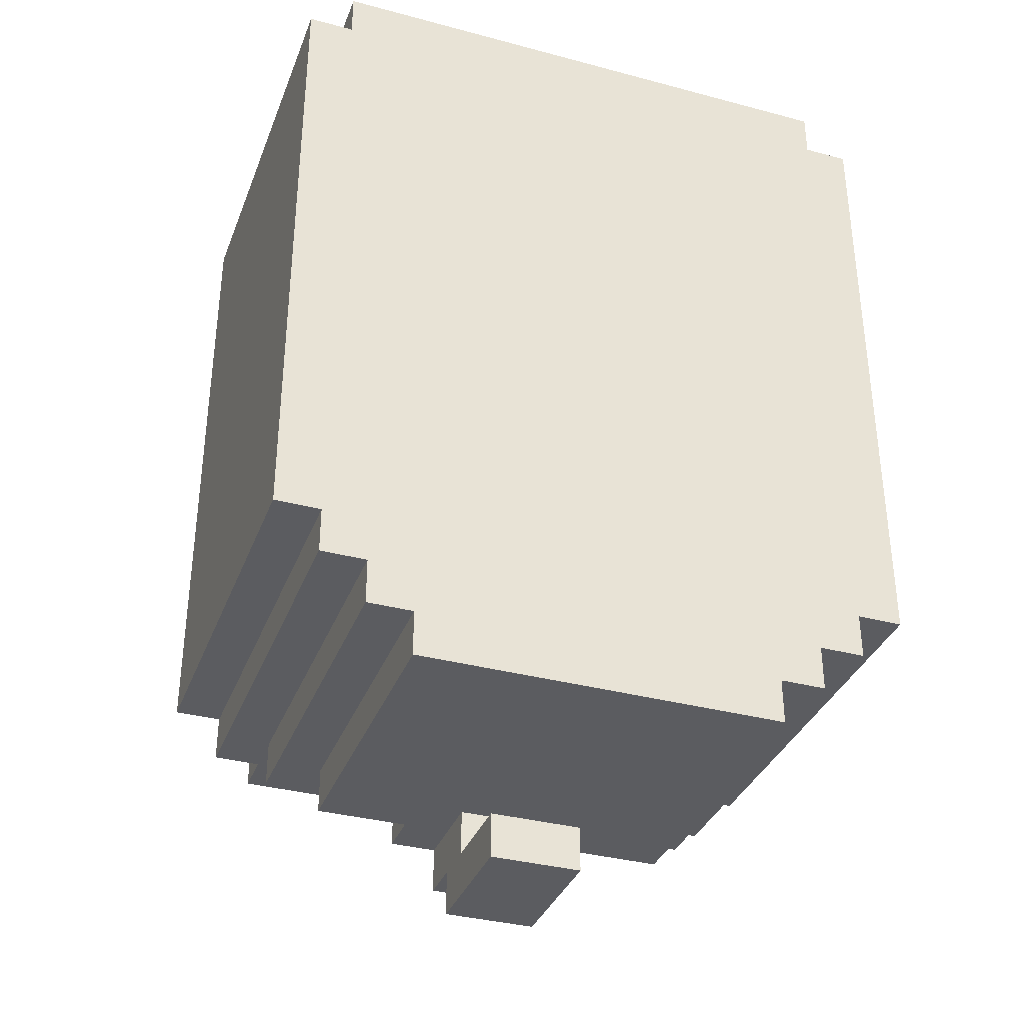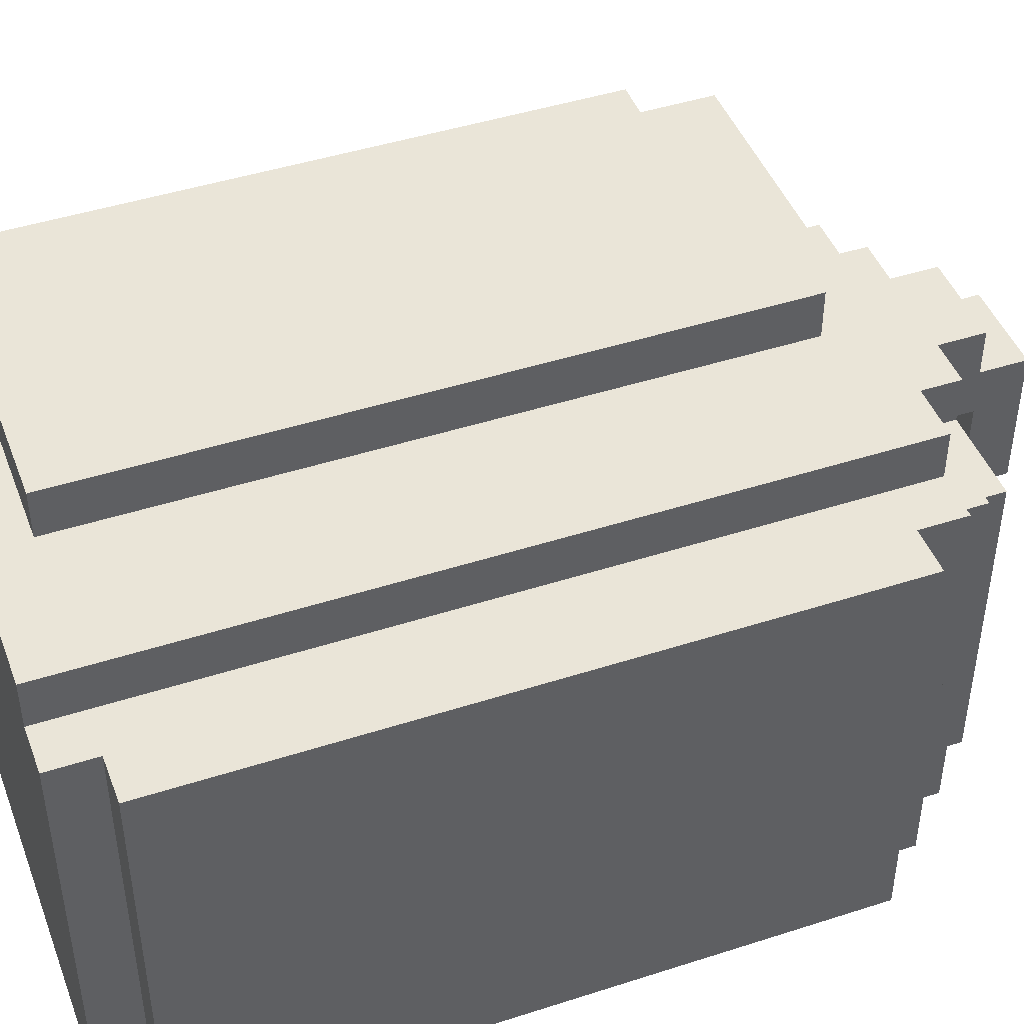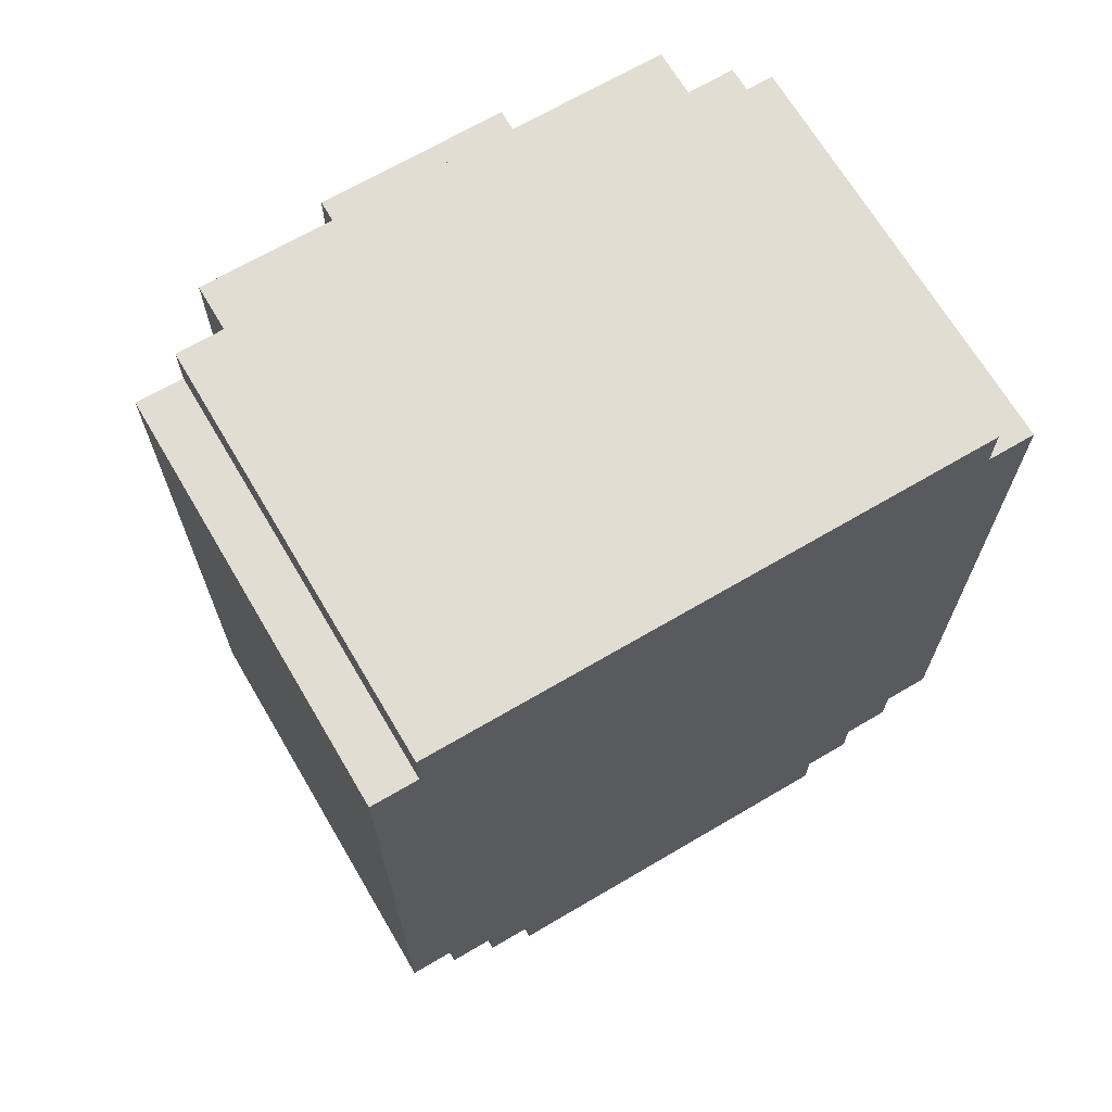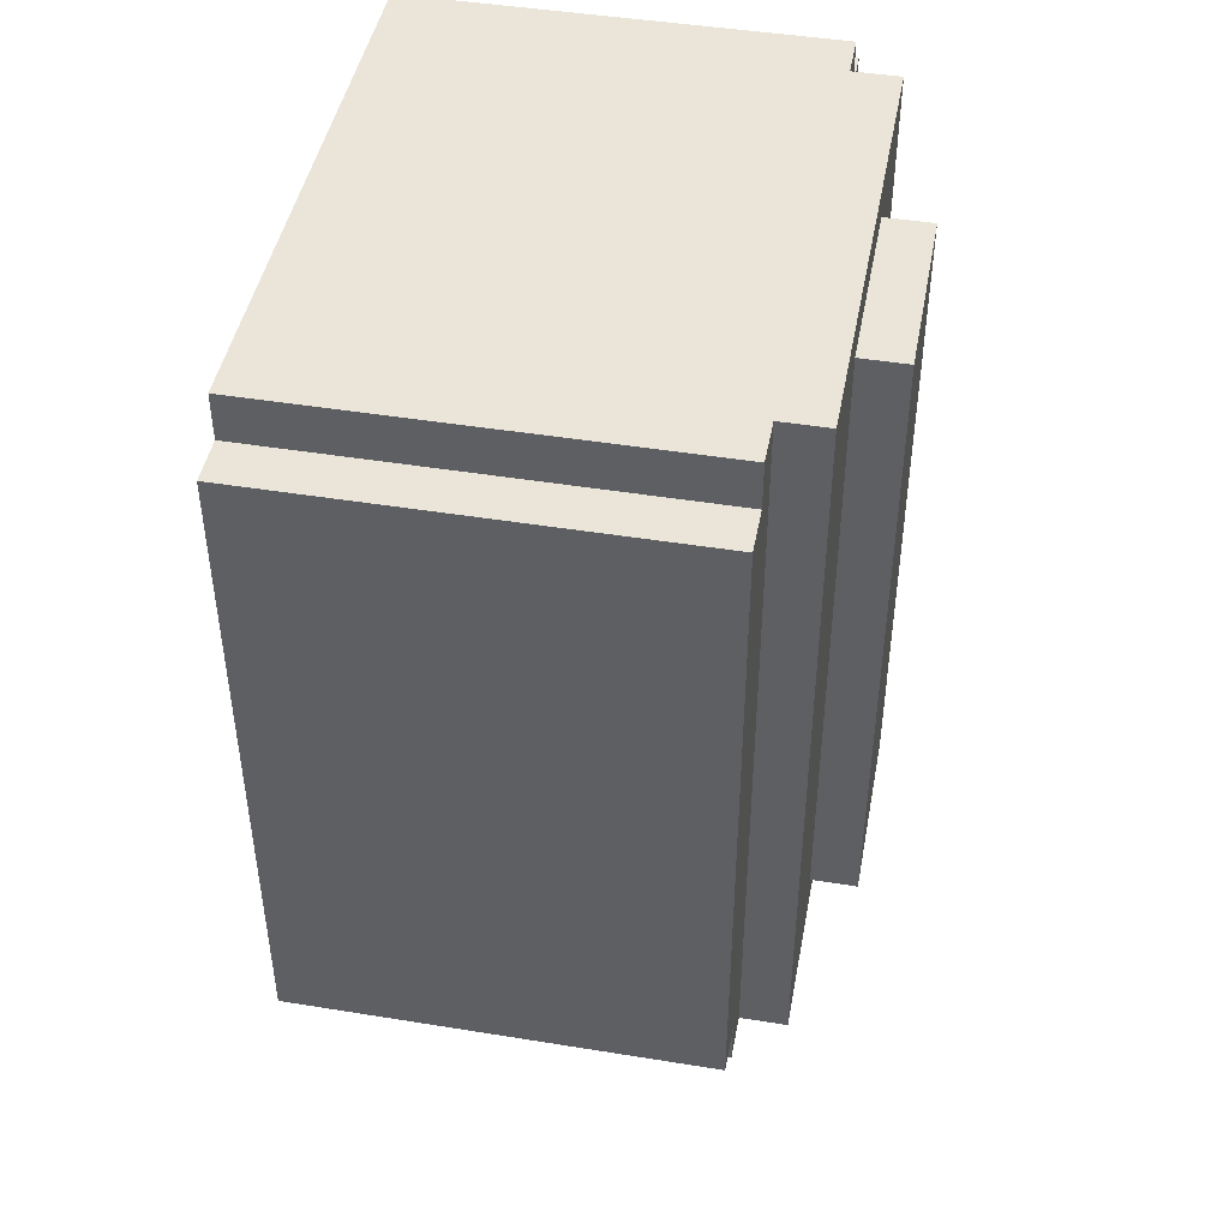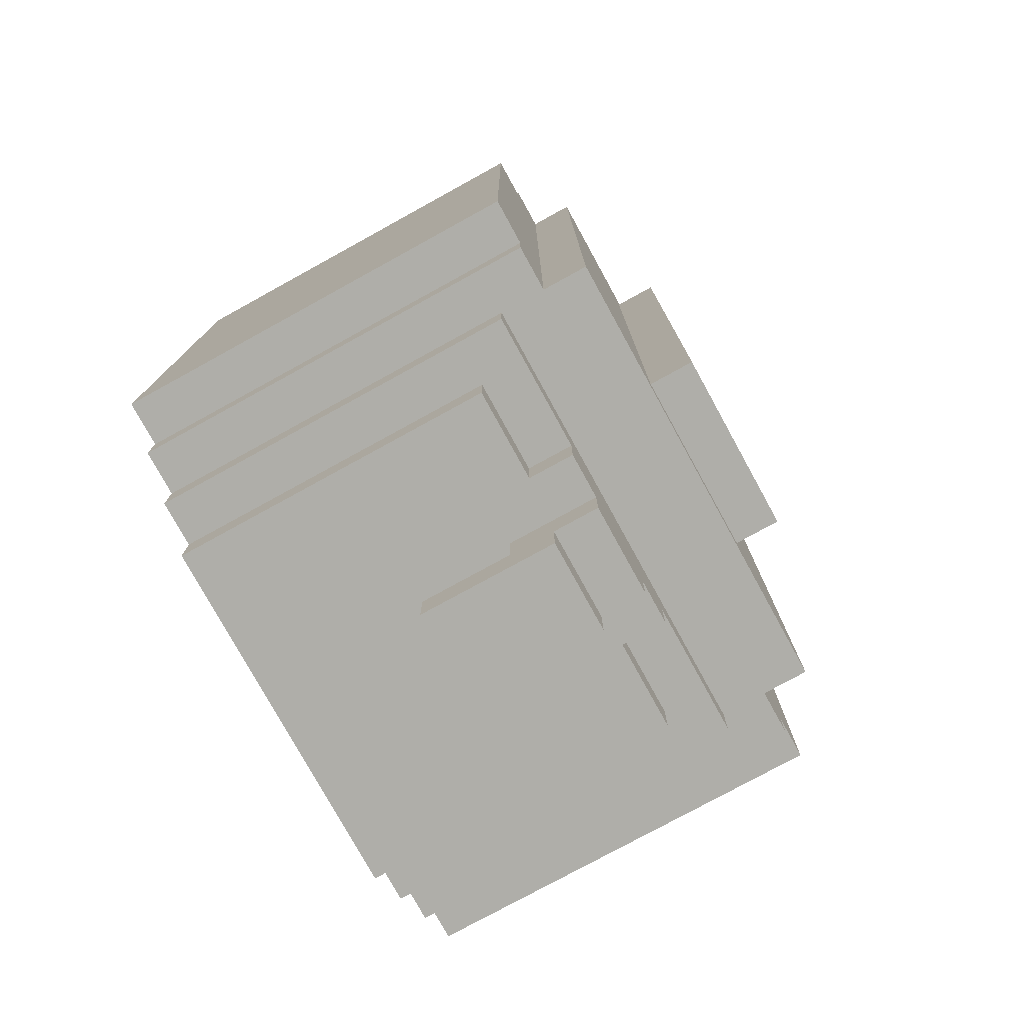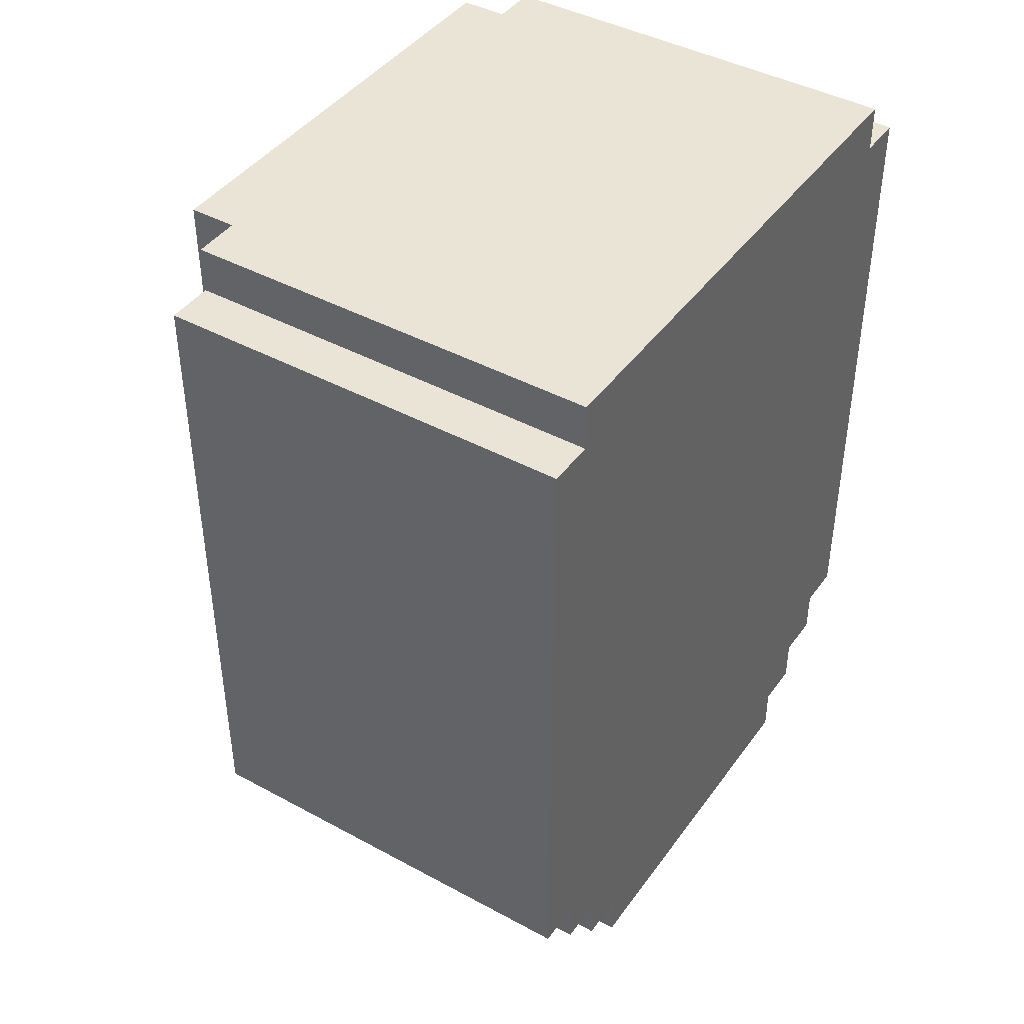
<metadata>
{"format":"obj","ext":"obj","renderer":"f3d","projection":"perspective","resolution":1024,"background":"white","views":[{"elev":-35.2,"azim":-19.5,"up":"+Z"},{"elev":45.4,"azim":69.6,"up":"+Y"},{"elev":68.2,"azim":-30.5,"up":"+Z"},{"elev":45.4,"azim":100.6,"up":"+Z"},{"elev":-77.5,"azim":118.8,"up":"+Z"},{"elev":42.7,"azim":-57.1,"up":"+Z"}]}
</metadata>
<code>
v -7 0 9
v -7 0 -5
v -7 1 9
v -7 1 -5
v -7 4 3
v -7 4 -1
v -7 5 6
v -7 5 3
v -7 5 -1
v -7 5 -3
v -7 6 8
v -7 6 6
v -7 6 -3
v -7 6 -4
v -7 7 9
v -7 7 8
v -7 7 -4
v -7 7 -5
v -7 9 9
v -7 9 -5
v -6 0 10
v -6 0 9
v -6 0 -5
v -6 0 -6
v -6 1 10
v -6 1 9
v -6 1 -5
v -6 1 -6
v -6 7 9
v -6 7 -5
v -6 8 10
v -6 8 9
v -6 8 -5
v -6 8 -6
v -6 9 10
v -6 9 9
v -6 9 -5
v -6 9 -6
v -5 0 -6
v -5 0 -7
v -5 1 -6
v -5 1 -7
v -5 7 -6
v -5 7 -7
v -5 8 -6
v -5 8 -7
v -5 9 10
v -5 9 -6
v -5 10 10
v -5 10 -6
v -4 0 -7
v -4 0 -8
v -4 1 -7
v -4 1 -8
v -4 7 -7
v -4 7 -8
v -2 7 -7
v -2 7 -8
v -2 8 -7
v -2 8 -8
v -2 10 9
v -2 10 -5
v -2 11 9
v -2 11 -5
v -1 4 -9
v -1 4 -10
v -1 6 -8
v -1 6 -9
v -1 7 -8
v -1 7 -9
v -1 7 -10
v -1 8 -8
v -1 8 -9
v 1 4 -9
v 1 4 -10
v 1 6 -8
v 1 6 -9
v 1 7 -8
v 1 7 -9
v 1 7 -10
v 1 8 -8
v 1 8 -9
v 2 7 -7
v 2 7 -8
v 2 8 -7
v 2 8 -8
v 2 10 9
v 2 10 -5
v 2 11 9
v 2 11 -5
v 4 0 -7
v 4 0 -8
v 4 1 -7
v 4 1 -8
v 4 7 -7
v 4 7 -8
v 5 0 -6
v 5 0 -7
v 5 1 -6
v 5 1 -7
v 5 7 -6
v 5 7 -7
v 5 8 -6
v 5 8 -7
v 5 9 10
v 5 9 -6
v 5 10 10
v 5 10 -6
v 6 0 10
v 6 0 9
v 6 0 -5
v 6 0 -6
v 6 1 10
v 6 1 9
v 6 1 -5
v 6 1 -6
v 6 7 9
v 6 7 -5
v 6 8 10
v 6 8 9
v 6 8 -5
v 6 8 -6
v 6 9 10
v 6 9 9
v 6 9 -5
v 6 9 -6
v 7 0 9
v 7 0 -5
v 7 1 9
v 7 1 -5
v 7 4 3
v 7 4 -1
v 7 5 6
v 7 5 3
v 7 5 -1
v 7 5 -3
v 7 6 8
v 7 6 6
v 7 6 -3
v 7 6 -4
v 7 7 9
v 7 7 8
v 7 7 -4
v 7 7 -5
v 7 9 9
v 7 9 -5
v -6 0 10
v -6 1 10
v -6 8 10
v -6 9 10
v -5 8 10
v -5 9 10
v -5 10 10
v 5 8 10
v 5 9 10
v 5 10 10
v 6 0 10
v 6 1 10
v 6 8 10
v 6 9 10
v -7 0 9
v -7 1 9
v -7 7 9
v -7 9 9
v -6 0 9
v -6 1 9
v -6 7 9
v -6 8 9
v -6 9 9
v -2 10 9
v -2 11 9
v 2 10 9
v 2 11 9
v 6 0 9
v 6 1 9
v 6 7 9
v 6 8 9
v 6 9 9
v 7 0 9
v 7 1 9
v 7 7 9
v 7 9 9
v -1 4 -9
v -1 6 -9
v 1 4 -9
v 1 6 -9
v -7 0 -5
v -7 1 -5
v -7 7 -5
v -7 9 -5
v -6 0 -5
v -6 1 -5
v -6 7 -5
v -6 8 -5
v -6 9 -5
v -2 10 -5
v -2 11 -5
v 2 10 -5
v 2 11 -5
v 6 0 -5
v 6 1 -5
v 6 7 -5
v 6 8 -5
v 6 9 -5
v 7 0 -5
v 7 1 -5
v 7 7 -5
v 7 9 -5
v -6 0 -6
v -6 1 -6
v -6 8 -6
v -6 9 -6
v -5 0 -6
v -5 1 -6
v -5 7 -6
v -5 8 -6
v -5 9 -6
v -5 10 -6
v 5 0 -6
v 5 1 -6
v 5 7 -6
v 5 8 -6
v 5 9 -6
v 5 10 -6
v 6 0 -6
v 6 1 -6
v 6 8 -6
v 6 9 -6
v -5 0 -7
v -5 1 -7
v -5 7 -7
v -5 8 -7
v -4 0 -7
v -4 1 -7
v -4 7 -7
v -2 7 -7
v -2 8 -7
v 2 7 -7
v 2 8 -7
v 4 0 -7
v 4 1 -7
v 4 7 -7
v 5 0 -7
v 5 1 -7
v 5 7 -7
v 5 8 -7
v -4 0 -8
v -4 1 -8
v -4 7 -8
v -2 7 -8
v -2 8 -8
v -1 6 -8
v -1 7 -8
v -1 8 -8
v 1 6 -8
v 1 7 -8
v 1 8 -8
v 2 7 -8
v 2 8 -8
v 4 0 -8
v 4 1 -8
v 4 7 -8
v -1 7 -9
v -1 8 -9
v 1 7 -9
v 1 8 -9
v -1 4 -10
v -1 7 -10
v 1 4 -10
v 1 7 -10
v -6 0 10
v 6 0 10
v -7 0 9
v -6 0 9
v 6 0 9
v 7 0 9
v -7 0 -5
v -6 0 -5
v 6 0 -5
v 7 0 -5
v -6 0 -6
v -5 0 -6
v 5 0 -6
v 6 0 -6
v -5 0 -7
v -4 0 -7
v 4 0 -7
v 5 0 -7
v -4 0 -8
v 4 0 -8
v -1 4 -9
v 1 4 -9
v -1 4 -10
v 1 4 -10
v -1 6 -8
v 1 6 -8
v -1 6 -9
v 1 6 -9
v -4 7 -7
v -2 7 -7
v 2 7 -7
v 4 7 -7
v -4 7 -8
v -2 7 -8
v 2 7 -8
v 4 7 -8
v -1 7 -9
v 1 7 -9
v -1 7 -10
v 1 7 -10
v -5 8 -6
v 5 8 -6
v -5 8 -7
v -2 8 -7
v 2 8 -7
v 5 8 -7
v -2 8 -8
v -1 8 -8
v 1 8 -8
v 2 8 -8
v -1 8 -9
v 1 8 -9
v -6 9 10
v -5 9 10
v 5 9 10
v 6 9 10
v -7 9 9
v -6 9 9
v 6 9 9
v 7 9 9
v -7 9 -5
v -6 9 -5
v 6 9 -5
v 7 9 -5
v -6 9 -6
v -5 9 -6
v 5 9 -6
v 6 9 -6
v -5 10 10
v 5 10 10
v -2 10 9
v 2 10 9
v -2 10 -5
v 2 10 -5
v -5 10 -6
v 5 10 -6
v -2 11 9
v 2 11 9
v -2 11 -5
v 2 11 -5
f 3 2 1
f 4 2 3
f 5 4 3
f 6 4 5
f 7 5 3
f 8 6 5
f 8 5 7
f 9 4 6
f 9 6 8
f 10 4 9
f 11 7 3
f 12 8 7
f 12 7 11
f 12 9 8
f 12 10 9
f 13 4 10
f 13 10 12
f 14 4 13
f 15 11 3
f 16 12 11
f 16 11 15
f 16 13 12
f 16 14 13
f 17 4 14
f 17 14 16
f 18 4 17
f 19 16 15
f 19 17 16
f 19 18 17
f 20 18 19
f 25 22 21
f 26 22 25
f 27 24 23
f 28 24 27
f 29 26 25
f 30 28 27
f 31 29 25
f 32 29 31
f 33 28 30
f 34 28 33
f 35 32 31
f 36 32 35
f 37 34 33
f 38 34 37
f 41 40 39
f 42 40 41
f 43 42 41
f 44 42 43
f 45 44 43
f 46 44 45
f 49 48 47
f 50 48 49
f 53 52 51
f 54 52 53
f 55 54 53
f 56 54 55
f 59 58 57
f 60 58 59
f 63 62 61
f 64 62 63
f 68 66 65
f 69 68 67
f 70 66 68
f 70 68 69
f 71 66 70
f 72 70 69
f 73 70 72
f 74 75 77
f 76 77 78
f 77 75 79
f 78 77 79
f 79 75 80
f 78 79 81
f 81 79 82
f 83 84 85
f 85 84 86
f 87 88 89
f 89 88 90
f 91 92 93
f 93 92 94
f 93 94 95
f 95 94 96
f 97 98 99
f 99 98 100
f 99 100 101
f 101 100 102
f 101 102 103
f 103 102 104
f 105 106 107
f 107 106 108
f 109 110 113
f 113 110 114
f 111 112 115
f 115 112 116
f 113 114 117
f 115 116 118
f 113 117 119
f 119 117 120
f 118 116 121
f 121 116 122
f 119 120 123
f 123 120 124
f 121 122 125
f 125 122 126
f 127 128 129
f 129 128 130
f 129 130 131
f 131 130 132
f 129 131 133
f 131 132 134
f 133 131 134
f 132 130 135
f 134 132 135
f 135 130 136
f 129 133 137
f 133 134 138
f 137 133 138
f 134 135 138
f 135 136 138
f 136 130 139
f 138 136 139
f 139 130 140
f 129 137 141
f 137 138 142
f 141 137 142
f 138 139 142
f 139 140 142
f 140 130 143
f 142 140 143
f 143 130 144
f 141 142 145
f 142 143 145
f 143 144 145
f 145 144 146
f 151 149 148
f 151 150 149
f 152 150 151
f 154 151 148
f 154 152 151
f 155 153 152
f 155 152 154
f 156 153 155
f 157 148 147
f 158 154 148
f 158 148 157
f 159 155 154
f 159 154 158
f 160 155 159
f 165 162 161
f 166 163 162
f 166 162 165
f 167 164 163
f 167 163 166
f 168 164 167
f 169 164 168
f 172 171 170
f 173 171 172
f 179 175 174
f 180 176 175
f 180 175 179
f 181 178 177
f 181 176 180
f 181 177 176
f 182 178 181
f 185 184 183
f 186 184 185
f 187 188 191
f 188 189 192
f 191 188 192
f 189 190 193
f 192 189 193
f 193 190 194
f 194 190 195
f 196 197 198
f 198 197 199
f 200 201 205
f 201 202 206
f 205 201 206
f 203 204 207
f 206 202 207
f 202 203 207
f 207 204 208
f 209 210 213
f 210 211 214
f 213 210 214
f 214 211 215
f 211 212 216
f 215 211 216
f 216 212 217
f 217 218 222
f 216 217 222
f 222 218 223
f 223 218 224
f 219 220 225
f 220 221 226
f 225 220 226
f 221 222 226
f 222 223 227
f 226 222 227
f 227 223 228
f 229 230 233
f 230 231 234
f 233 230 234
f 231 232 235
f 234 231 235
f 235 232 236
f 236 232 237
f 238 239 242
f 240 241 243
f 241 242 244
f 243 241 244
f 242 239 245
f 244 242 245
f 245 239 246
f 248 249 250
f 248 250 252
f 250 251 253
f 252 250 253
f 253 251 254
f 248 252 255
f 255 256 258
f 256 257 258
f 258 257 259
f 247 248 260
f 248 255 261
f 260 248 261
f 255 258 261
f 261 258 262
f 263 264 265
f 265 264 266
f 267 268 269
f 269 268 270
f 274 272 271
f 275 272 274
f 277 274 273
f 277 276 275
f 277 275 274
f 278 276 277
f 279 276 278
f 280 276 279
f 281 279 278
f 282 279 281
f 283 279 282
f 284 279 283
f 285 283 282
f 286 283 285
f 287 283 286
f 288 283 287
f 289 287 286
f 290 287 289
f 293 292 291
f 294 292 293
f 297 296 295
f 298 296 297
f 299 300 303
f 303 300 304
f 301 302 305
f 305 302 306
f 307 308 309
f 309 308 310
f 311 312 313
f 313 312 314
f 314 312 315
f 315 312 316
f 314 315 317
f 317 315 318
f 318 315 319
f 319 315 320
f 318 319 321
f 321 319 322
f 323 324 328
f 325 326 329
f 327 328 331
f 328 324 332
f 331 328 332
f 329 330 333
f 325 329 333
f 333 330 334
f 332 324 335
f 335 324 336
f 325 333 337
f 337 333 338
f 339 340 341
f 341 340 342
f 339 341 343
f 342 340 344
f 339 343 345
f 343 344 345
f 344 340 346
f 345 344 346
f 347 348 349
f 349 348 350

</code>
